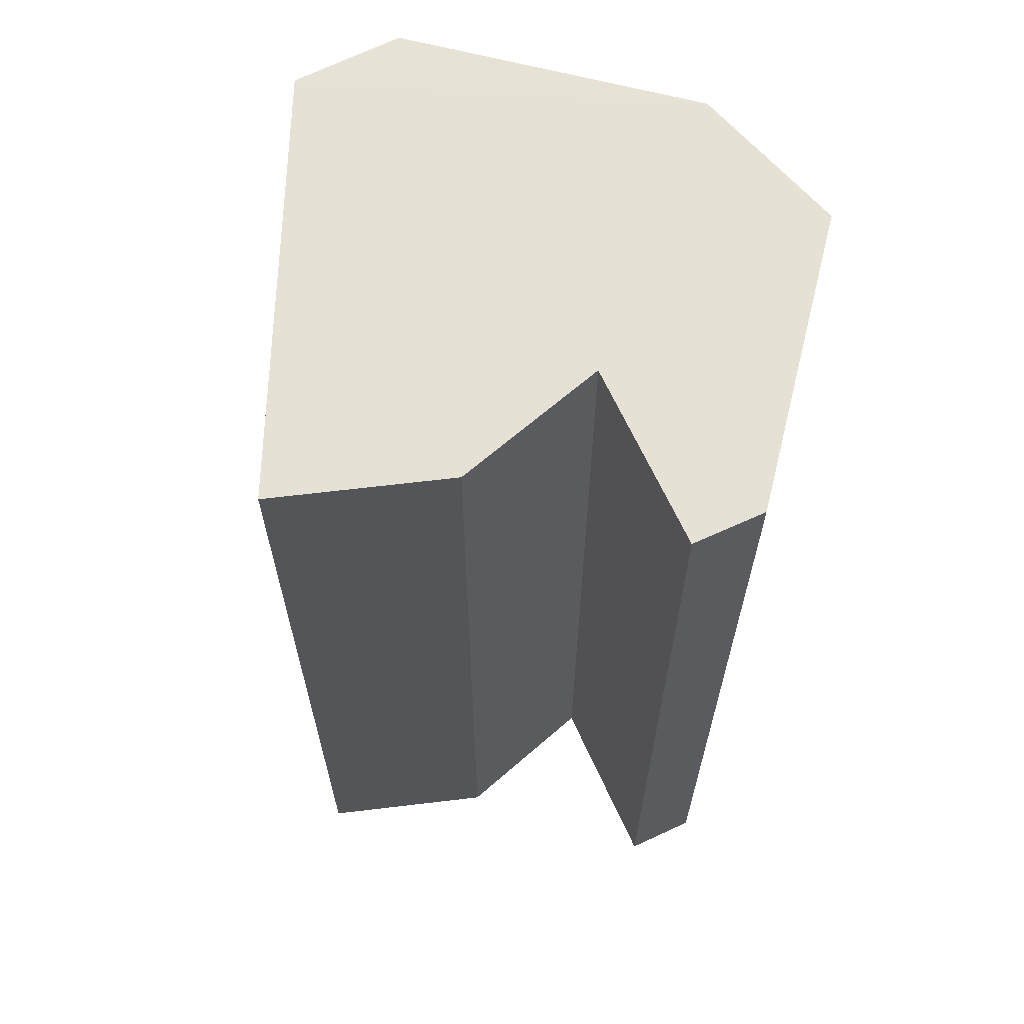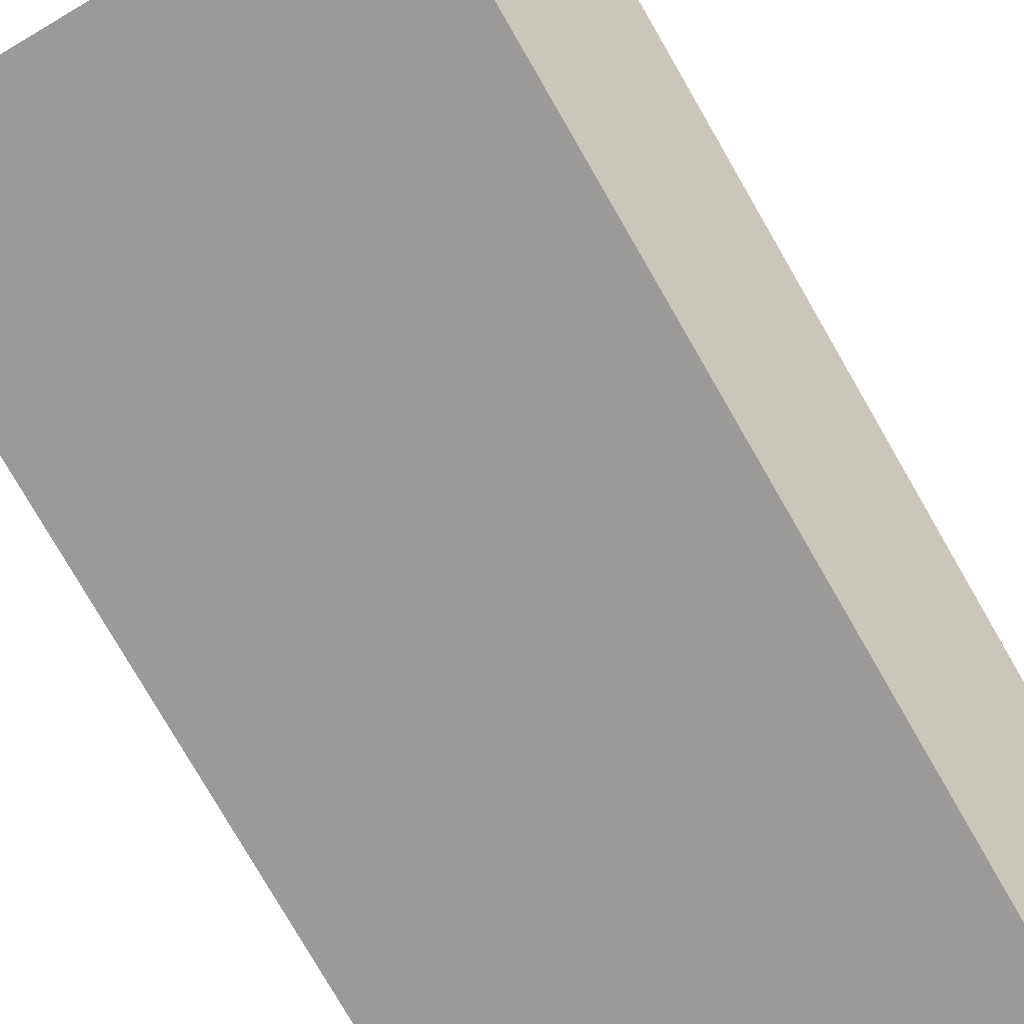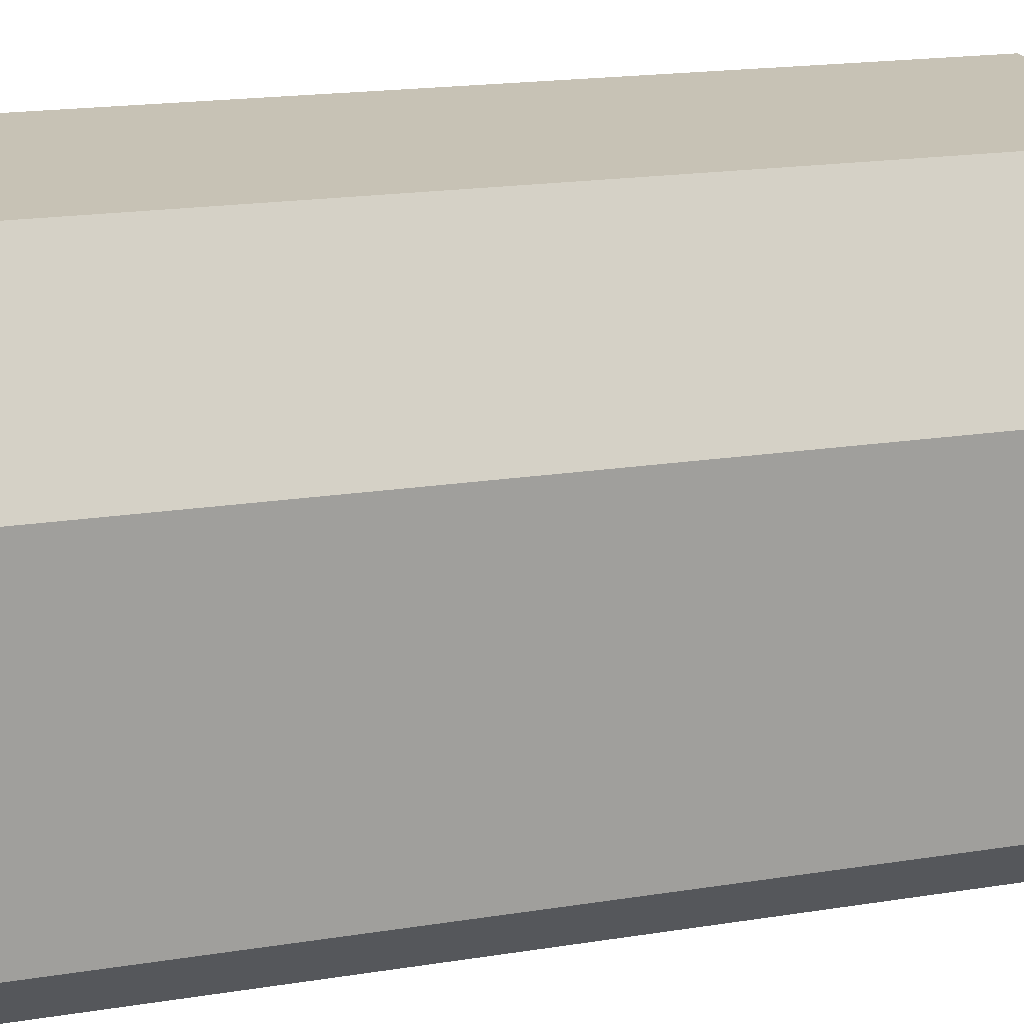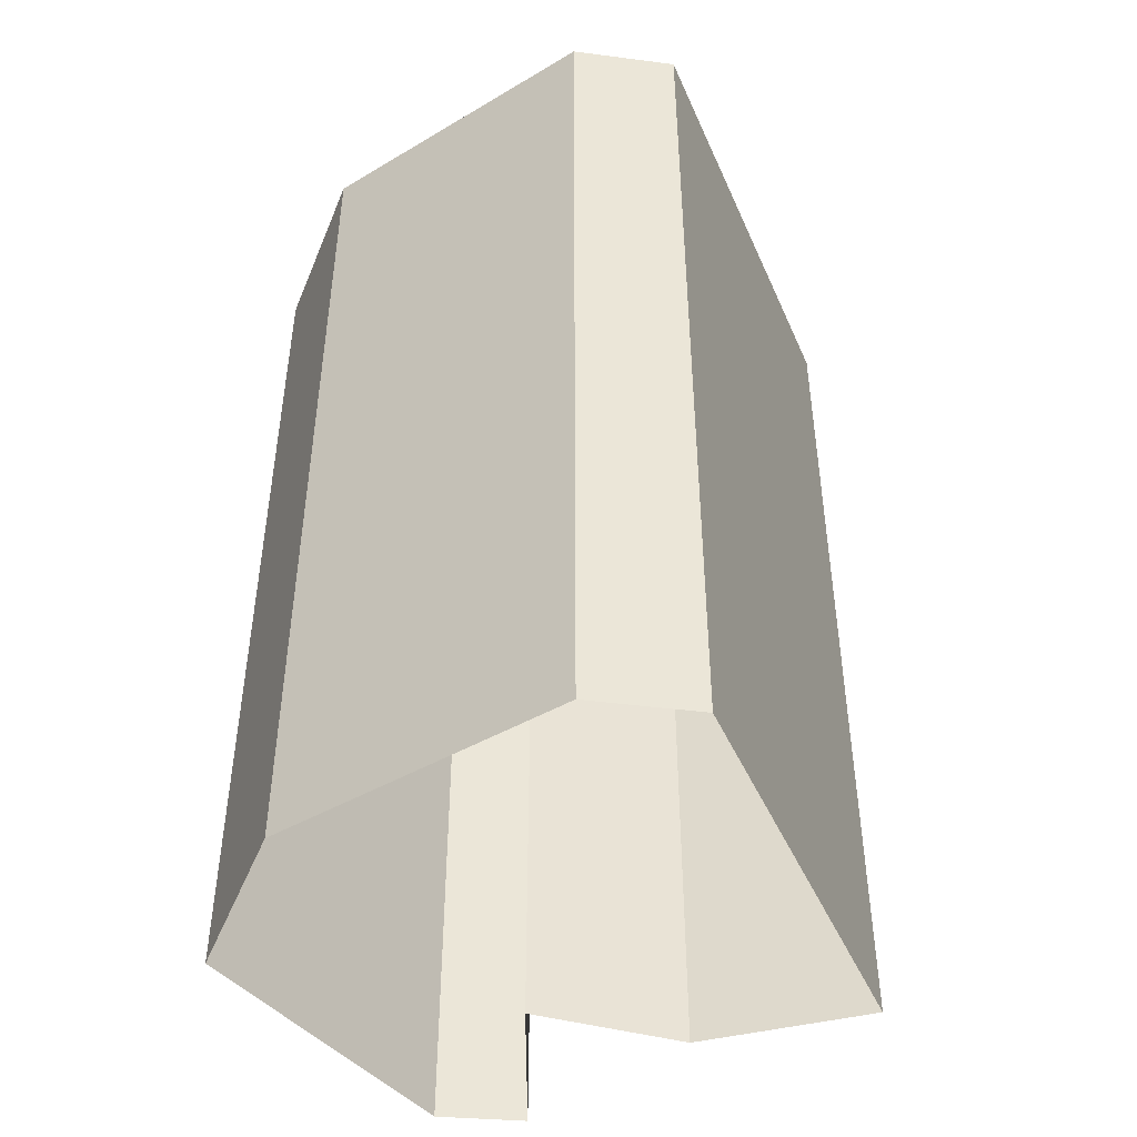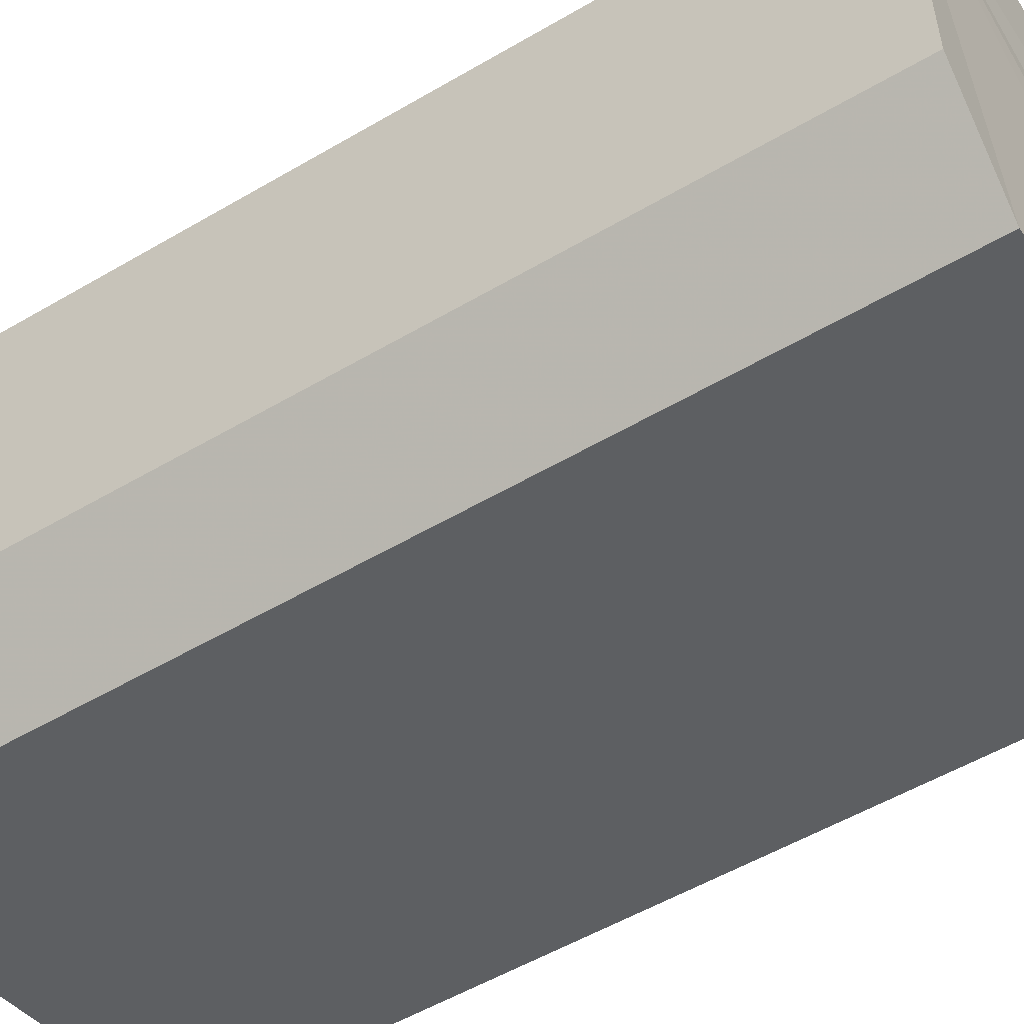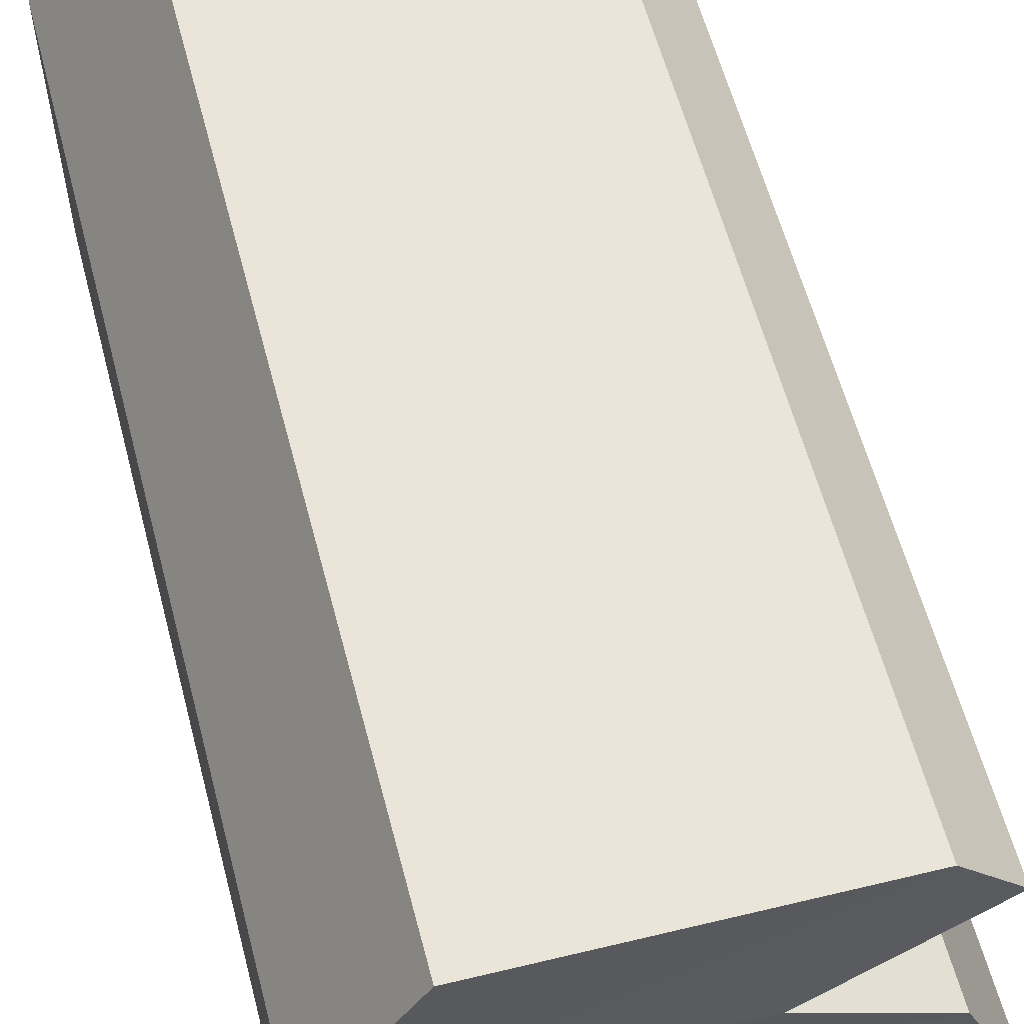
<metadata>
{"format":"obj","ext":"obj","renderer":"f3d","projection":"perspective","resolution":1024,"background":"white","views":[{"elev":64.2,"azim":105.3,"up":"+Z"},{"elev":-78.5,"azim":-149.9,"up":"+Y"},{"elev":18.2,"azim":-106.9,"up":"+Y"},{"elev":-45.1,"azim":-53.4,"up":"+Z"},{"elev":-54.2,"azim":-58.2,"up":"+Y"},{"elev":59.3,"azim":-14.6,"up":"+Y"}]}
</metadata>
<code>
v 3.532e+05 2.772e+06 0
v 3.532e+05 2.772e+06 0
v 3.532e+05 2.772e+06 0
v 3.532e+05 2.772e+06 0
v 3.532e+05 2.772e+06 0
v 3.532e+05 2.772e+06 0
v 3.532e+05 2.772e+06 0
v 3.532e+05 2.772e+06 0
v 3.532e+05 2.772e+06 0
v 3.532e+05 2.772e+06 20.74
v 3.532e+05 2.772e+06 20.74
v 3.532e+05 2.772e+06 20.74
v 3.532e+05 2.772e+06 20.74
v 3.532e+05 2.772e+06 20.74
v 3.532e+05 2.772e+06 20.74
v 3.532e+05 2.772e+06 20.74
v 3.532e+05 2.772e+06 20.74
v 3.532e+05 2.772e+06 20.74
f 1 10 11 2
f 2 11 12 3
f 3 12 13 4
f 4 13 14 5
f 5 14 15 6
f 6 15 16 7
f 7 16 17 8
f 8 17 18 9
f 9 18 10 1
v 3.532e+05 2.772e+06 20.74
v 3.532e+05 2.772e+06 20.74
v 3.532e+05 2.772e+06 20.74
v 3.532e+05 2.772e+06 20.74
v 3.532e+05 2.772e+06 20.74
v 3.532e+05 2.772e+06 20.74
v 3.532e+05 2.772e+06 20.74
v 3.532e+05 2.772e+06 20.74
v 3.532e+05 2.772e+06 20.74
f 27 26 25 24 23 22 21 20 19

</code>
